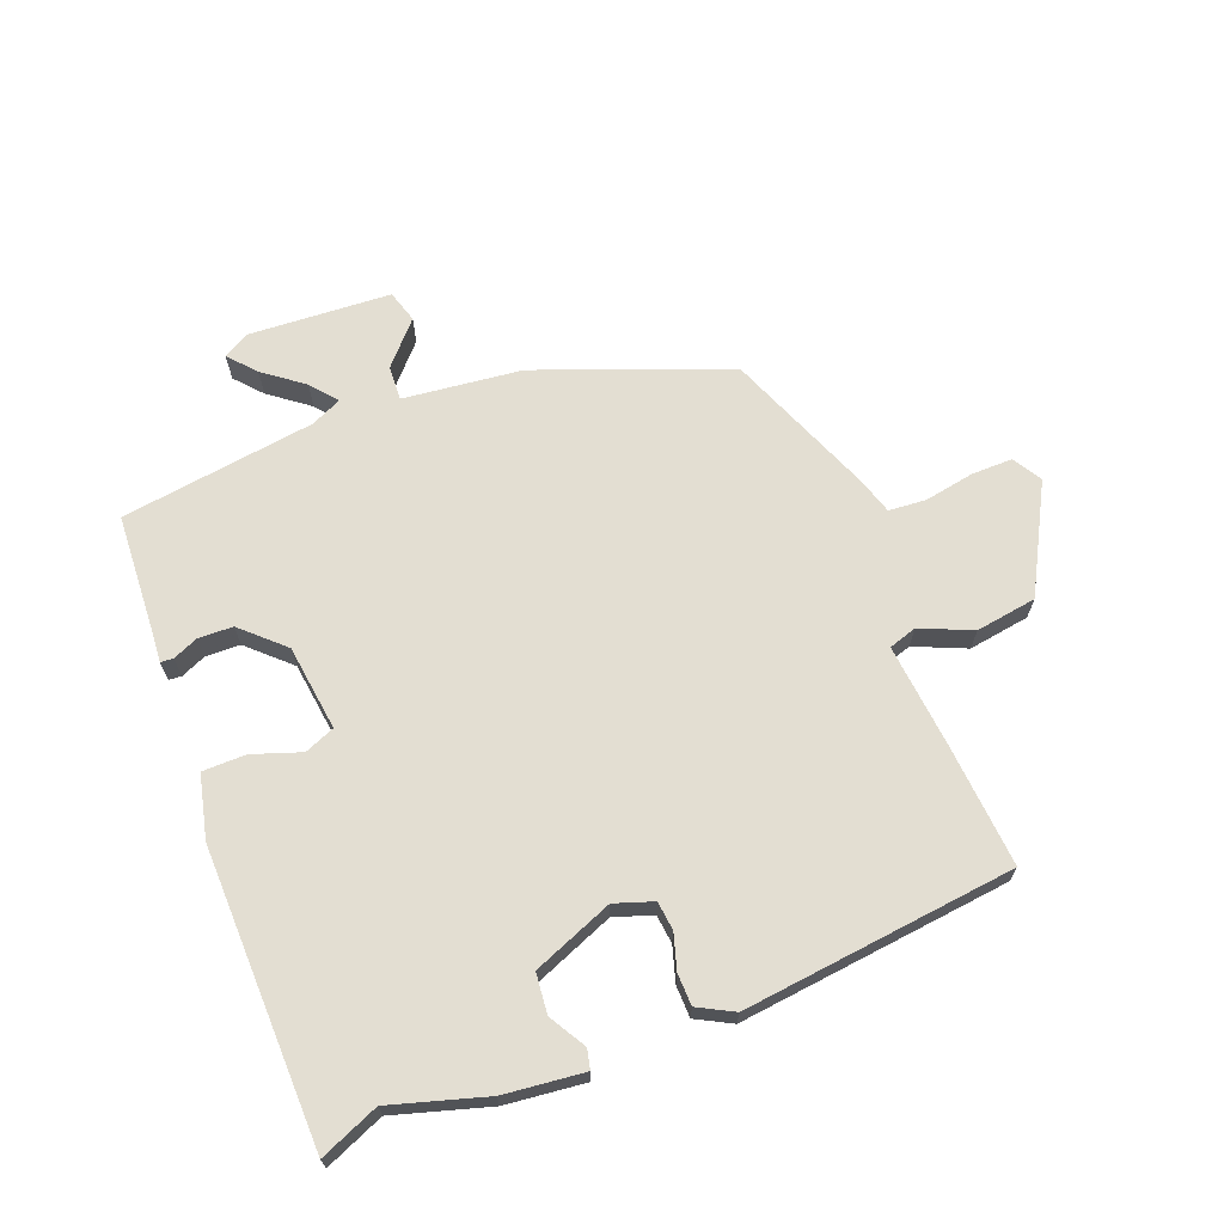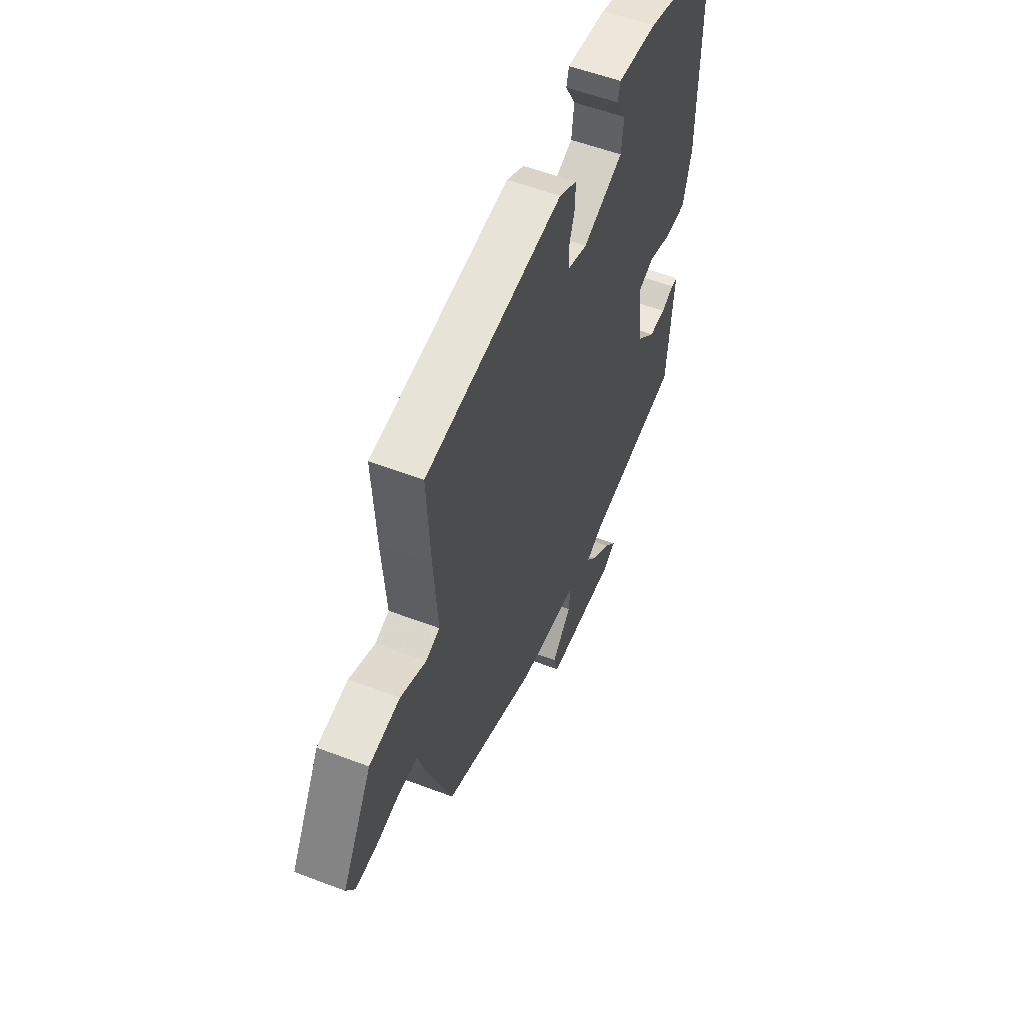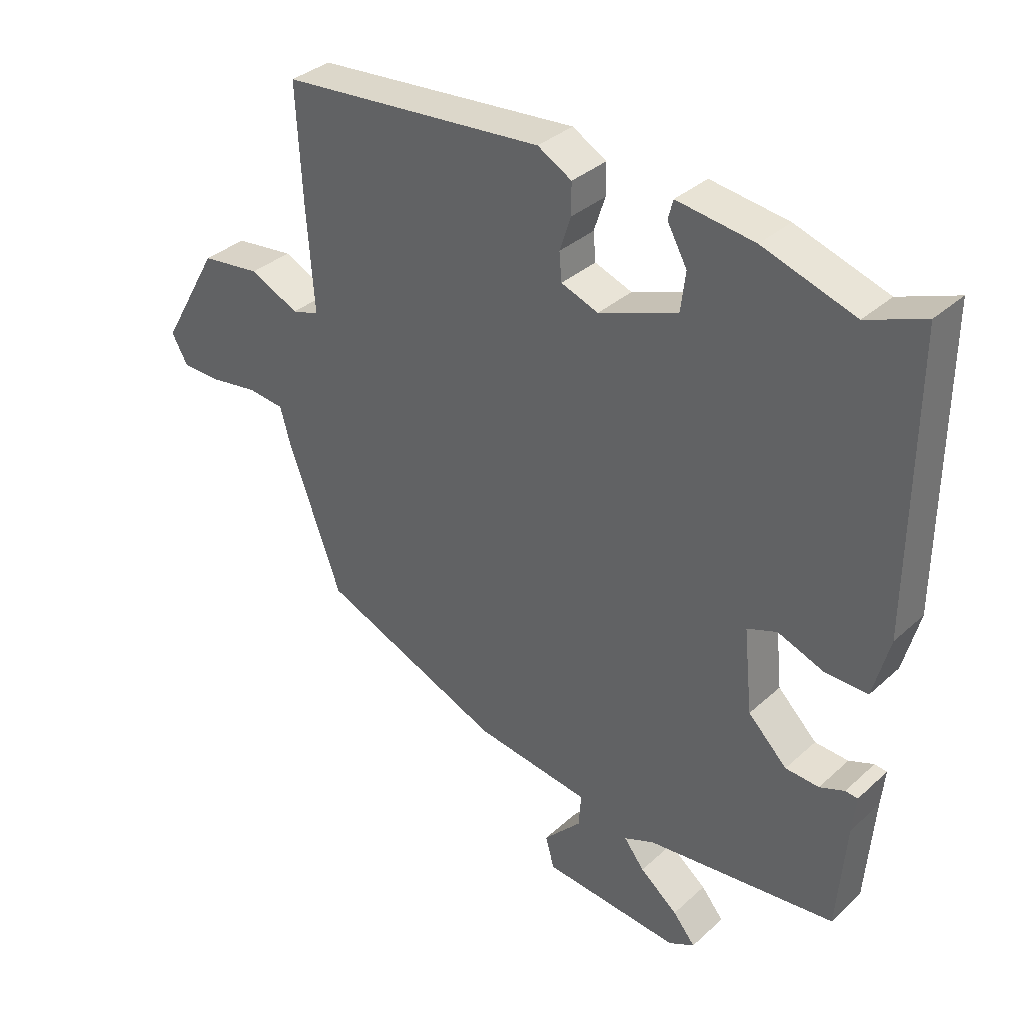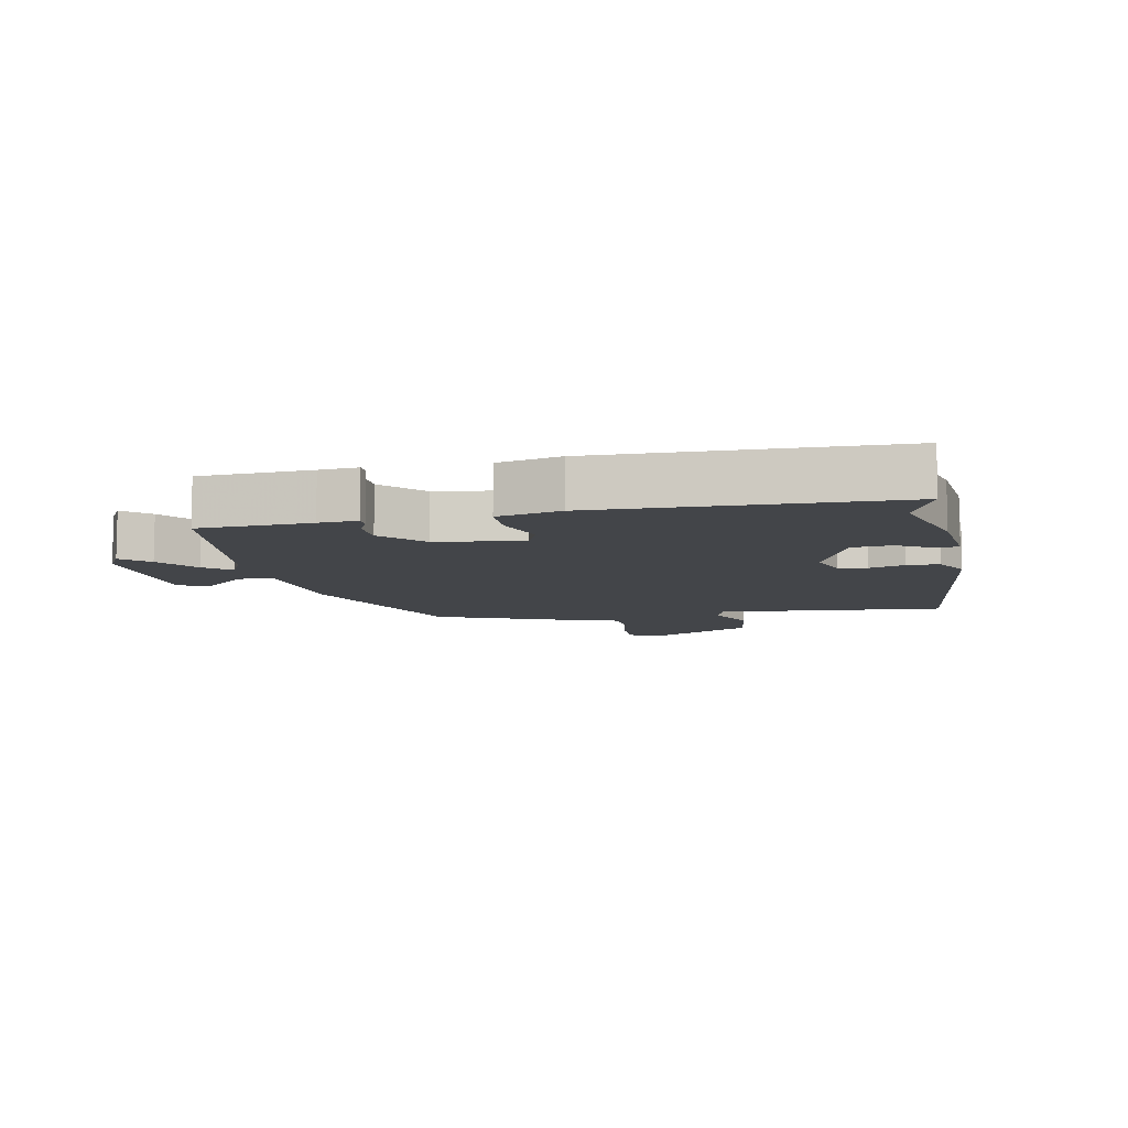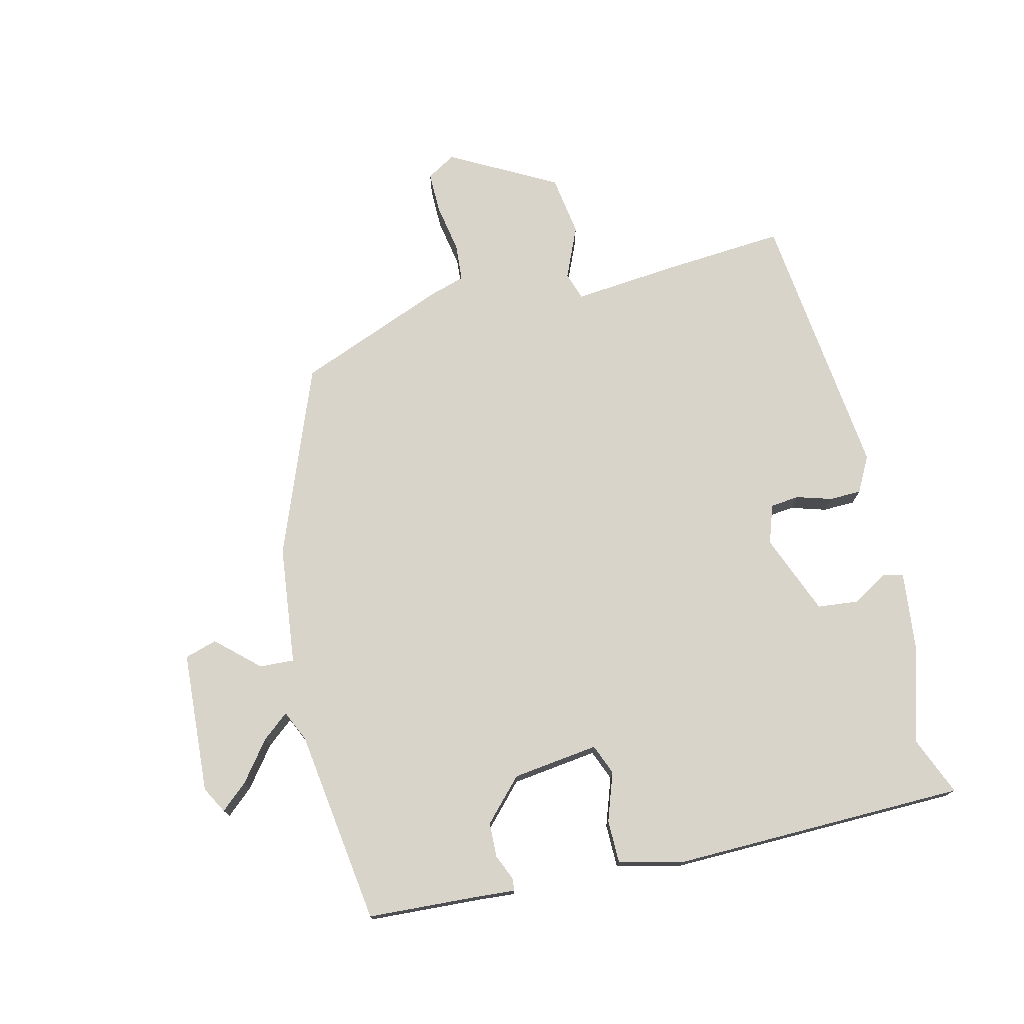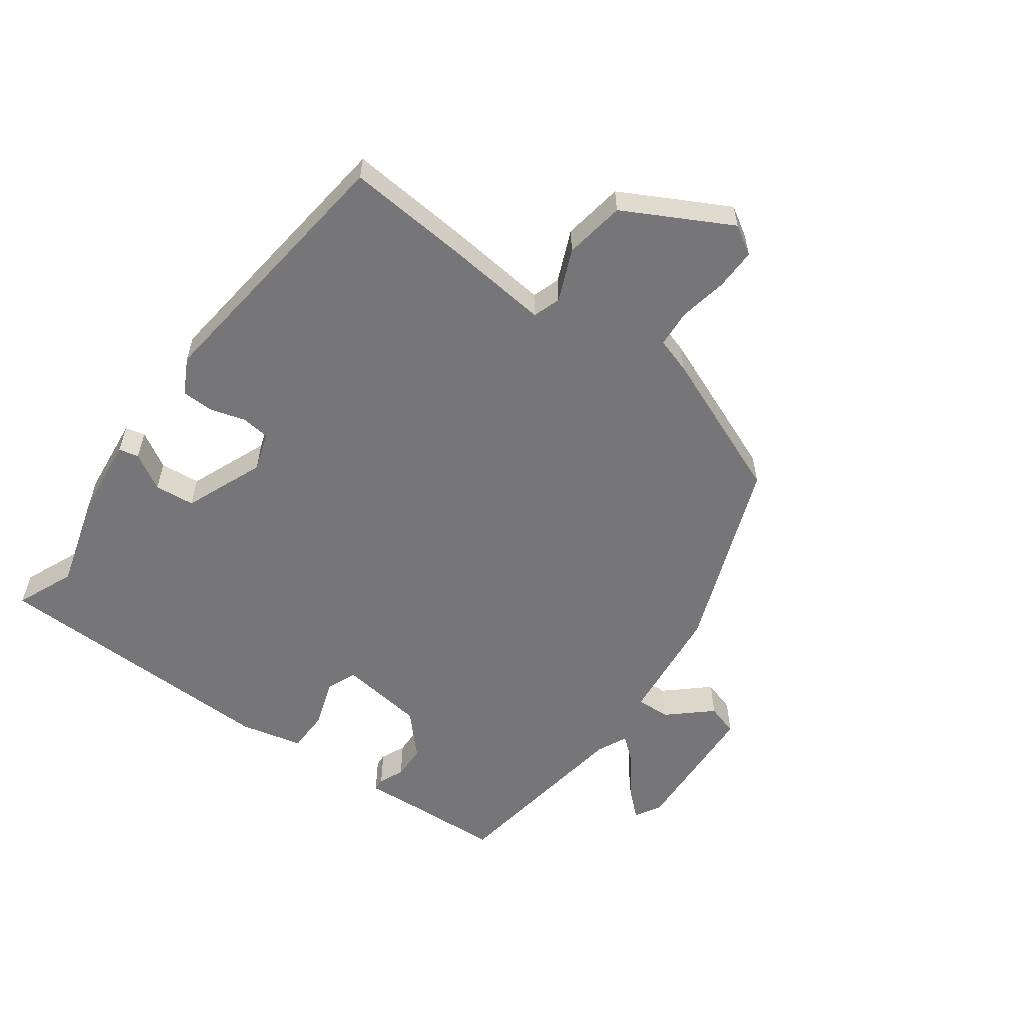
<metadata>
{"format":"obj","ext":"obj","renderer":"f3d","projection":"perspective","resolution":1024,"background":"white","views":[{"elev":67.6,"azim":-22.7,"up":"+Y"},{"elev":55.7,"azim":111.8,"up":"+Z"},{"elev":34.8,"azim":-140.0,"up":"+Z"},{"elev":-8.9,"azim":-80.3,"up":"+Y"},{"elev":75.0,"azim":-104.9,"up":"+Y"},{"elev":-56.9,"azim":52.2,"up":"+Y"}]}
</metadata>
<code>
v -0.526 0.07 0.51
v -0.433 0.07 0.474
v -0.285 0.07 0.522
v -0.16 0.07 0.539
v -0.152 0.07 0.508
v -0.184 0.07 0.45
v -0.176 0.07 0.387
v -0.049 0.07 0.34
v 0.011 0.07 0.362
v 0.015 0.07 0.407
v -0.003 0.07 0.462
v -0.003 0.07 0.512
v 0.052 0.07 0.543
v 0.48 0.07 0.506
v 0.47 0.07 0.316
v 0.458 0.07 0.15
v 0.502 0.07 0.137
v 0.582 0.07 0.174
v 0.678 0.07 0.162
v 0.772 0.07 -0.002
v 0.746 0.07 -0.048
v 0.681 0.07 -0.049
v 0.604 0.07 -0.037
v 0.545 0.07 -0.043
v 0.529 0.07 -0.1
v 0.442 0.07 -0.335
v 0.147 0.07 -0.457
v -0.039 0.07 -0.483
v -0.035 0.07 -0.537
v 0.026 0.07 -0.601
v 0.012 0.07 -0.652
v -0.21 0.07 -0.671
v -0.252 0.07 -0.649
v -0.216 0.07 -0.606
v -0.155 0.07 -0.557
v -0.122 0.07 -0.515
v -0.171 0.07 -0.494
v -0.477 0.07 -0.459
v -0.491 0.07 -0.285
v -0.497 0.07 -0.225
v -0.477 0.07 -0.223
v -0.437 0.07 -0.239
v -0.383 0.07 -0.236
v -0.32 0.07 -0.174
v -0.306 0.07 -0.039
v -0.354 0.07 -0.021
v -0.429 0.07 -0.049
v -0.497 0.07 -0.05
v -0.523 0.07 0.048
v -0.526 0 0.51
v -0.433 0 0.474
v -0.285 0 0.522
v -0.16 0 0.539
v -0.152 0 0.508
v -0.184 0 0.45
v -0.176 0 0.387
v -0.049 0 0.34
v 0.011 0 0.362
v 0.015 0 0.407
v -0.003 0 0.462
v -0.003 0 0.512
v 0.052 0 0.543
v 0.48 0 0.506
v 0.47 0 0.316
v 0.458 0 0.15
v 0.502 0 0.137
v 0.582 0 0.174
v 0.678 0 0.162
v 0.772 0 -0.002
v 0.746 0 -0.048
v 0.681 0 -0.049
v 0.604 0 -0.037
v 0.545 0 -0.043
v 0.529 0 -0.1
v 0.442 0 -0.335
v 0.147 0 -0.457
v -0.039 0 -0.483
v -0.035 0 -0.537
v 0.026 0 -0.601
v 0.012 0 -0.652
v -0.21 0 -0.671
v -0.252 0 -0.649
v -0.216 0 -0.606
v -0.155 0 -0.557
v -0.122 0 -0.515
v -0.171 0 -0.494
v -0.477 0 -0.459
v -0.491 0 -0.285
v -0.497 0 -0.225
v -0.477 0 -0.223
v -0.437 0 -0.239
v -0.383 0 -0.236
v -0.32 0 -0.174
v -0.306 0 -0.039
v -0.354 0 -0.021
v -0.429 0 -0.049
v -0.497 0 -0.05
v -0.523 0 0.048
f 49 1 2
f 48 49 2
f 47 48 2
f 46 47 2
f 45 46 2 3
f 39 40 41 42
f 39 42 43
f 38 39 43
f 37 38 43
f 36 37 43 44
f 33 34 35
f 32 33 35
f 31 32 35
f 30 31 35
f 29 30 35
f 28 29 35 36
f 26 27 28
f 25 26 28
f 24 25 28
f 36 44 45
f 28 36 45
f 24 28 45
f 21 22 23
f 20 21 23
f 19 20 23
f 18 19 23
f 17 18 23
f 23 24 45
f 17 23 45
f 16 17 45
f 14 15 16
f 13 14 16
f 12 13 16
f 11 12 16
f 10 11 16
f 3 4 5 6
f 3 6 7
f 45 3 7
f 16 45 7 8
f 9 10 16
f 8 9 16
f 51 50 98
f 51 98 97
f 51 97 96
f 51 96 95
f 52 51 95 94
f 91 90 89 88
f 92 91 88
f 92 88 87
f 92 87 86
f 93 92 86 85
f 84 83 82
f 84 82 81
f 84 81 80
f 84 80 79
f 84 79 78
f 85 84 78 77
f 77 76 75
f 77 75 74
f 77 74 73
f 94 93 85
f 94 85 77
f 94 77 73
f 72 71 70
f 72 70 69
f 72 69 68
f 72 68 67
f 72 67 66
f 94 73 72
f 94 72 66
f 94 66 65
f 65 64 63
f 65 63 62
f 65 62 61
f 65 61 60
f 65 60 59
f 55 54 53 52
f 56 55 52
f 56 52 94
f 57 56 94 65
f 65 59 58
f 65 58 57
f 1 50 51 2
f 2 51 52 3
f 3 52 53 4
f 4 53 54 5
f 5 54 55 6
f 6 55 56 7
f 7 56 57 8
f 8 57 58 9
f 9 58 59 10
f 10 59 60 11
f 11 60 61 12
f 12 61 62 13
f 13 62 63 14
f 14 63 64 15
f 15 64 65 16
f 16 65 66 17
f 17 66 67 18
f 18 67 68 19
f 19 68 69 20
f 20 69 70 21
f 21 70 71 22
f 22 71 72 23
f 23 72 73 24
f 24 73 74 25
f 25 74 75 26
f 26 75 76 27
f 27 76 77 28
f 28 77 78 29
f 29 78 79 30
f 30 79 80 31
f 31 80 81 32
f 32 81 82 33
f 33 82 83 34
f 34 83 84 35
f 35 84 85 36
f 36 85 86 37
f 37 86 87 38
f 38 87 88 39
f 39 88 89 40
f 40 89 90 41
f 41 90 91 42
f 42 91 92 43
f 43 92 93 44
f 44 93 94 45
f 45 94 95 46
f 46 95 96 47
f 47 96 97 48
f 48 97 98 49
f 49 98 50 1

</code>
